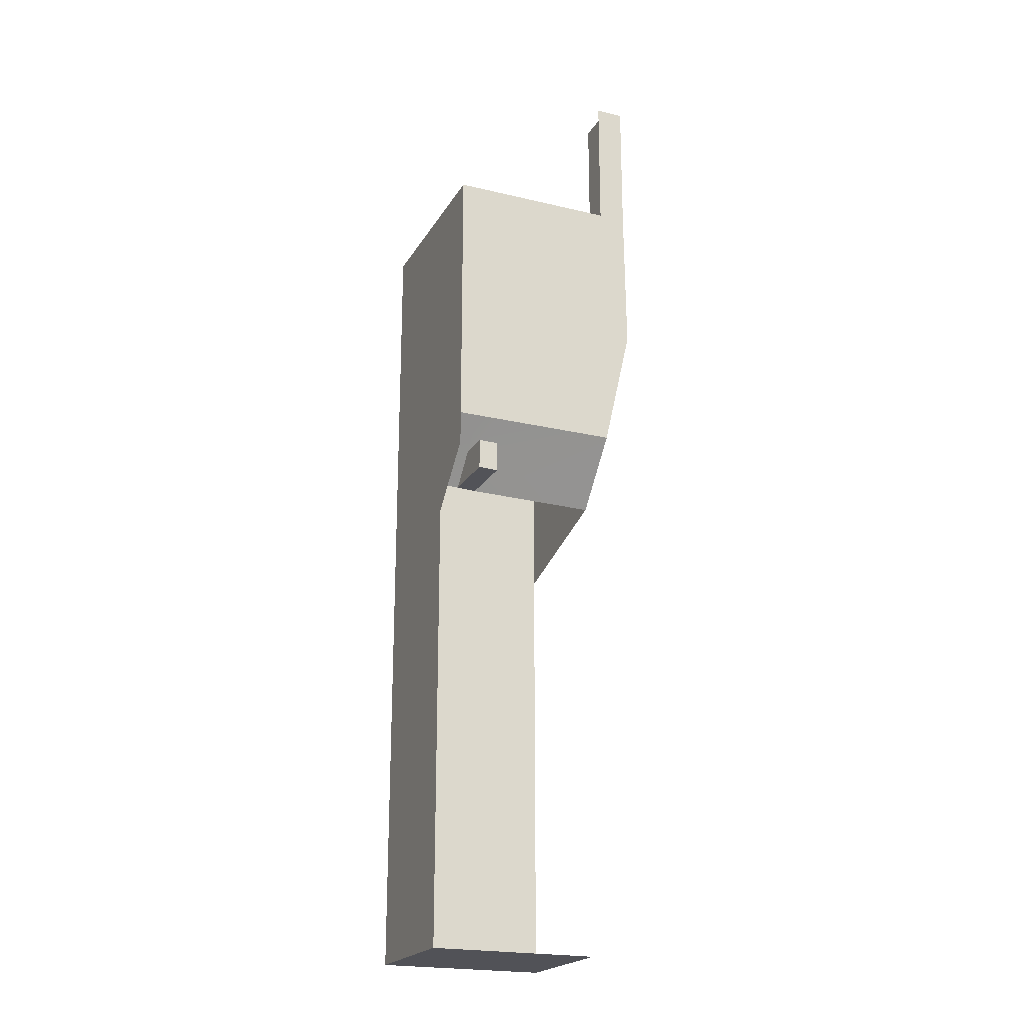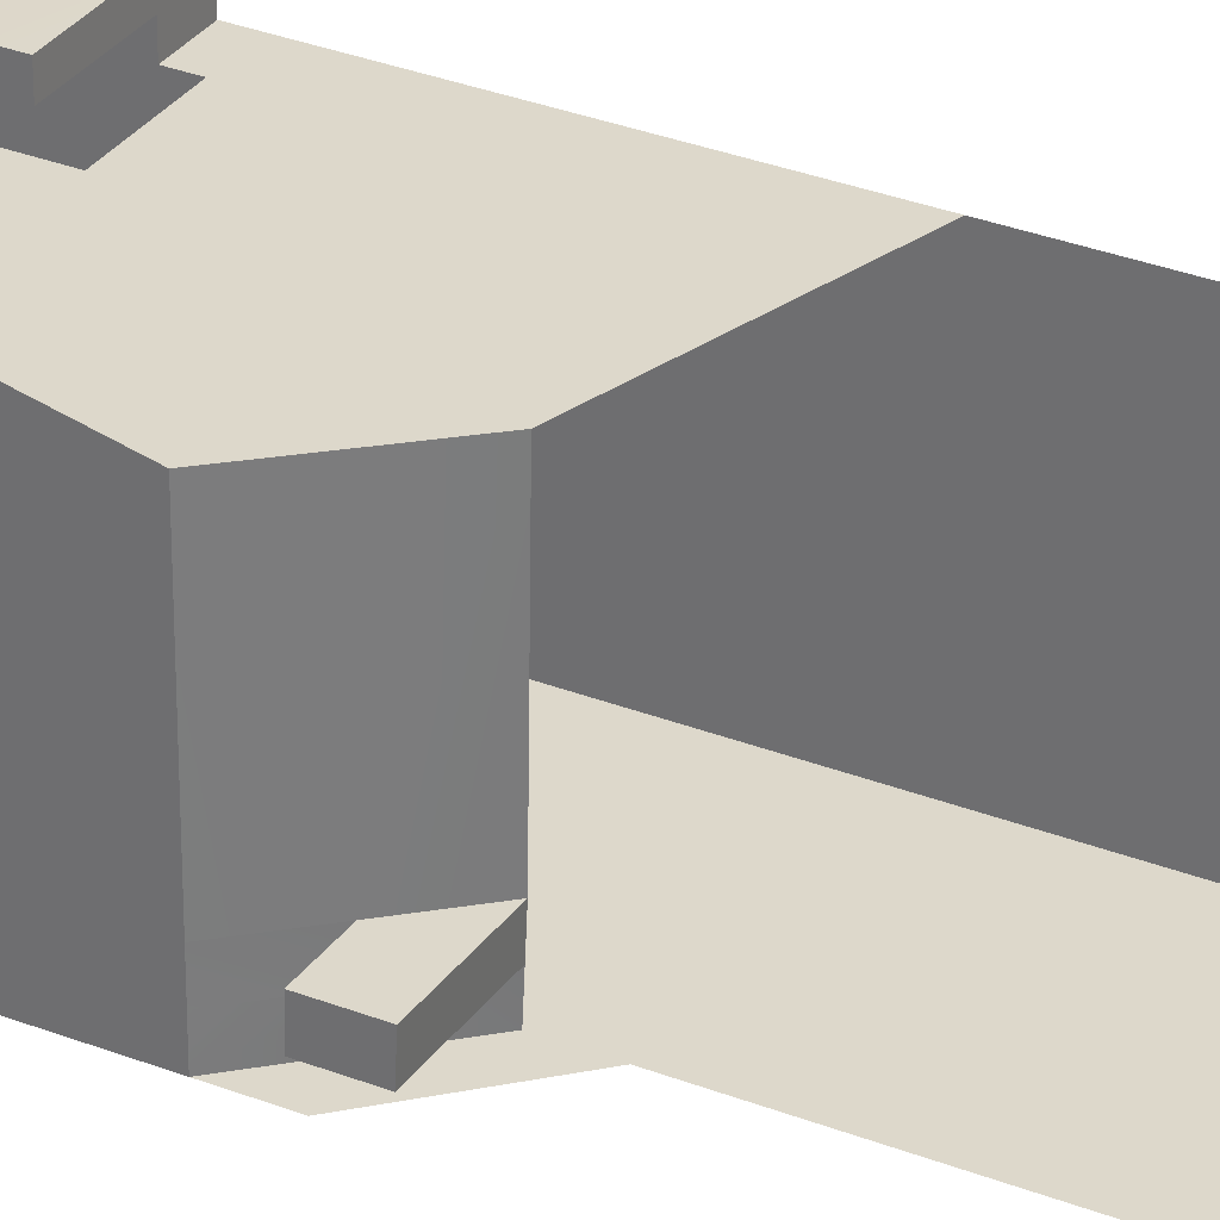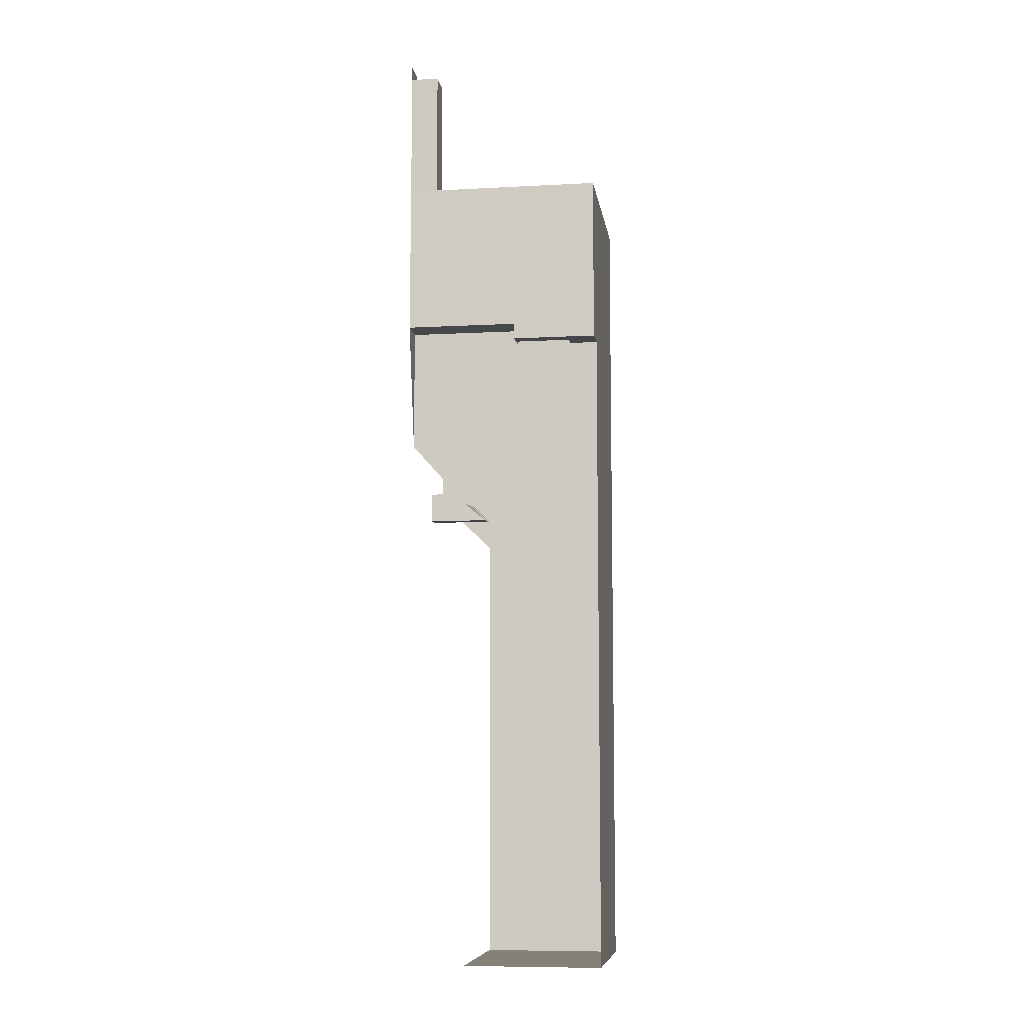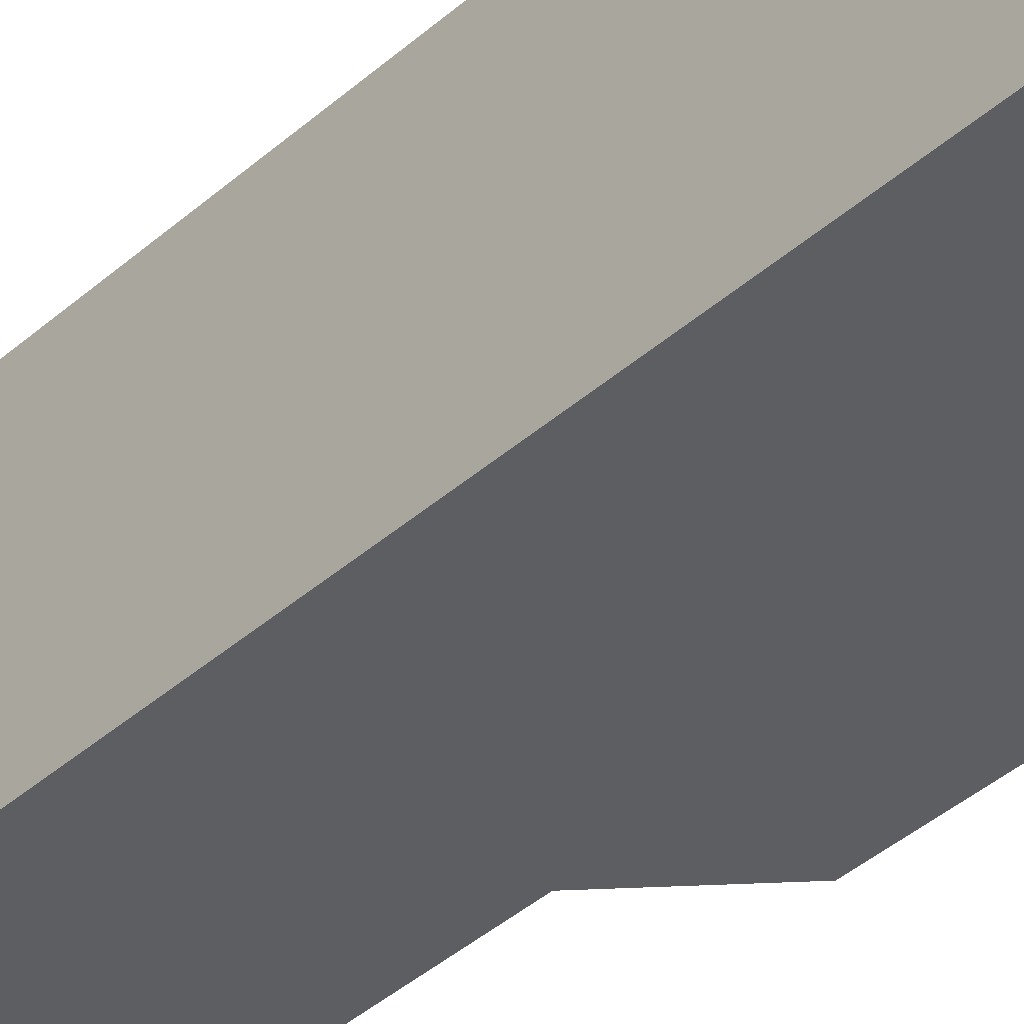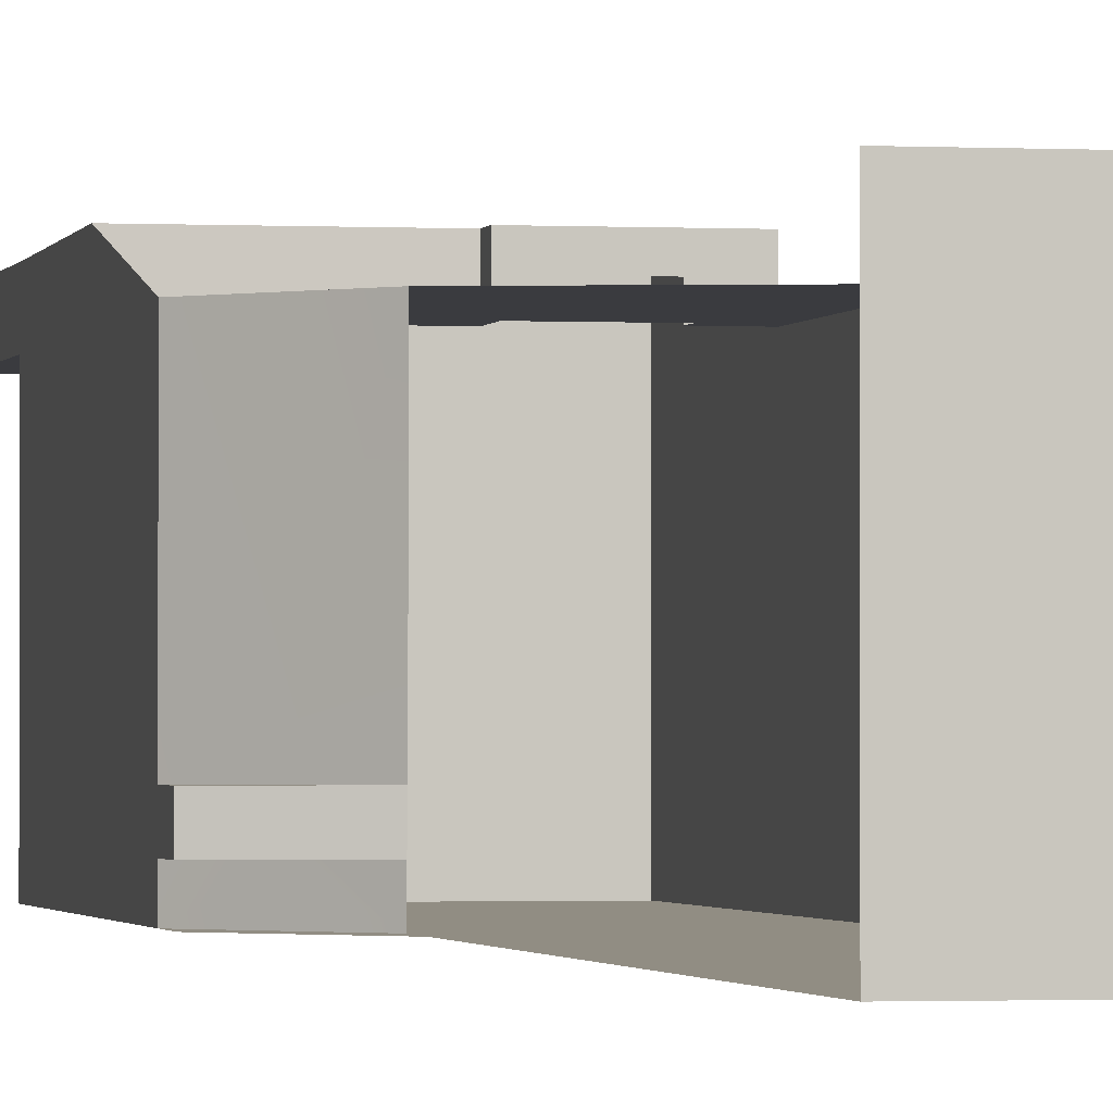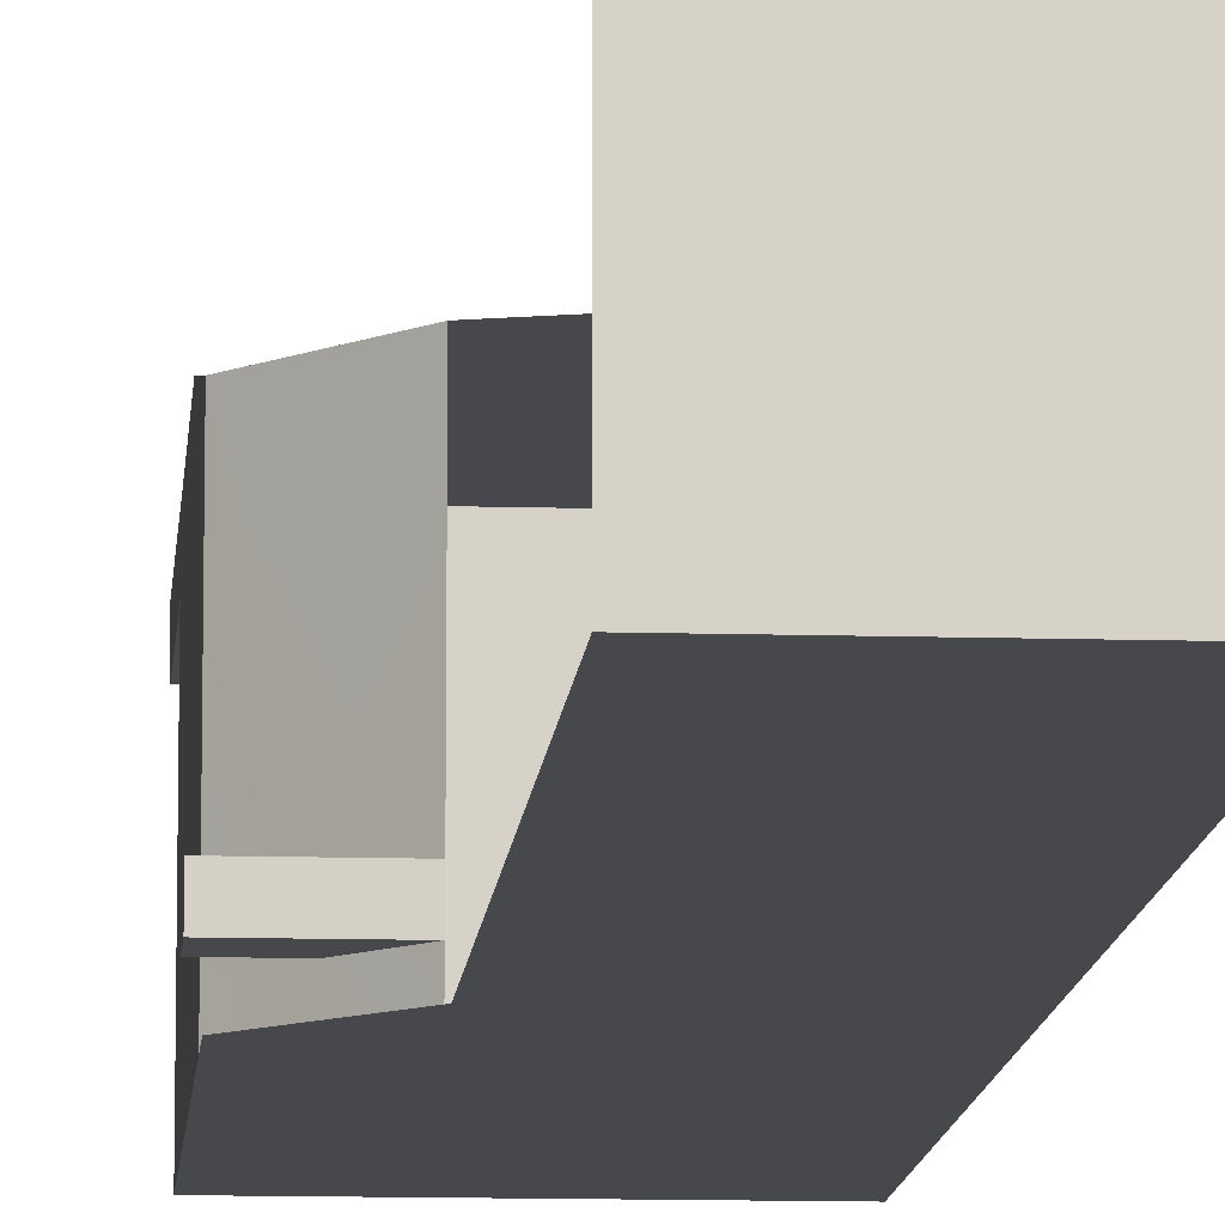
<metadata>
{"format":"obj","ext":"obj","renderer":"f3d","projection":"perspective","resolution":1024,"background":"white","views":[{"elev":-21.5,"azim":-112.9,"up":"+Y"},{"elev":31.3,"azim":-60.8,"up":"+Z"},{"elev":-8.6,"azim":8.3,"up":"+Y"},{"elev":-38.0,"azim":138.6,"up":"+Z"},{"elev":-1.3,"azim":-11.9,"up":"+Z"},{"elev":-11.2,"azim":-4.3,"up":"+Z"}]}
</metadata>
<code>
g pb_Mesh271124
v 14 -52 -12
v -14 -52 -12
v -14 -8.125 -12
v 14 -8.125 -12
v 14 -62 -12
v -6 -60 -12
v 14 -52 12
v 14 -52 -12
v 14 -8.125 -12
v 14 -8.125 12
v 14 -62 12
v 14 -62 -12
v 14 -124 -12
v -6 -60 -12
v -6 -124 -12
v 14 -124 12
v 14 -62 -12
v 14 -62 12
v 14 -124 -12
v 14 -124 12
v -6 -124 -12
v 14 -124 -12
v -6 -124 12
v 14 -8.125 12
v 14 -8.125 -12
v -10 -8.125 15.75
v -10 -8.125 11.75
v -14 -8.125 -12
v -14 -8.125 11.75
v -14 -8.125 15.75
v -10 -8.125 15.75
v -14 2.875 15.75
v -10 2.875 15.75
v -10 -8.125 15.75
v -10 -8.125 11.75
v -10 2.875 15.75
v -10 2.875 11.75
v -10 -8.125 11.75
v -14 -8.125 11.75
v -10 2.875 11.75
v -14 2.875 11.75
v -14 -8.125 11.75
v -14 -8.125 15.75
v -14 2.875 11.75
v -14 2.875 15.75
v -14 7.875 15.75
v -10 7.875 15.75
v -10 7.875 15.75
v -10 7.875 11.75
v -10 7.875 11.75
v -14 7.875 11.75
v -14 7.875 11.75
v -14 7.875 15.75
v -14 9.875 15.75
v -10 9.875 15.75
v -10 9.875 15.75
v -10 9.875 11.75
v -10 9.875 11.75
v -14 9.875 11.75
v -14 9.875 11.75
v -14 9.875 15.75
v -14 11.88 15.75
v -14 11.88 11.75
v -14 -29.75 12
v 2 -29.75 12
v 2 -29.62 16
v -14 -29.62 16
v -14 -47.25 12
v -14 -29.62 16
v -14 -47.25 12
v -6 -56.25 12
v 0 -52 12
v 14 -62 12
v 14 -52 12
v -14 -47.25 12
v -14 -40.88 12
v -14 -29.62 16
v -14 -29.75 12
v -14 -29.75 12
v -6 -30.81 12
v 2 -29.75 12
v 2 -31.88 12
v -14 -40.88 12
v 0.4 -39.5 12
v 0 -52 12
v -14 -47.25 12
v 14 -31.88 14
v 14 -31.88 12
v 14 -8.125 12
v 14 -31.88 16
v 14 -8.125 15.75
v 2 -29.75 12
v 2 -31.88 14
v 2 -29.62 16
v 2 -31.88 16
v 2 -31.88 12
v -14 -8.125 15.75
v -14 -29.62 16
v 2 -29.62 16
v 14 -8.125 15.75
v 8 -31.88 16
v 2 -31.88 16
v 14 -31.88 16
v 10 -31.88 12
v 14 -31.88 12
v 14 -31.88 14
v 10 -31.88 14
v 14 -31.88 16
v 8 -31.88 16
v 2 -31.88 14
v 2 -31.88 16
v 7.2 -40.72 12
v 14 -52 12
v 14 -41.94 12
v 2 -33.88 12
v 10 -33.88 12
v 14 -36.91 12
v 14 -31.88 12
v 10 -31.88 12
v -14 -8.125 -12
v -14 -47.25 -6.5
v -14 -47.25 -9.25
v -14 -47.25 -12
v -10 -51.62 -6.5
v -6 -56 -6.5
v -6 -56.25 12
v -14 -47.25 12
v -14 -47.25 -6.5
v -14 -47.25 -12
v -6 -55.75 -12
v -10 -51.56 -9.25
v -6 -55.88 -9.25
v -14 -47.25 -9.25
v -10 -51.56 -9.25
v -14 -47.25 -6.5
v -10 -51.62 -6.5
v -14.75 -51.56 -9.25
v -14.75 -55.87 -9.25
v -14.75 -51.62 -6.5
v -14.75 -56 -6.5
v -10 -51.56 -9.25
v -6 -55.88 -9.25
v -14.75 -51.56 -9.25
v -14.75 -55.87 -9.25
v -10 -51.62 -6.5
v -10 -51.56 -9.25
v -14.75 -51.62 -6.5
v -14.75 -51.56 -9.25
v -6 -55.88 -9.25
v -6 -56 -6.5
v -14.75 -55.87 -9.25
v -14.75 -56 -6.5
v -6 -56 -6.5
v -10 -51.62 -6.5
v -14.75 -56 -6.5
v -14.75 -51.62 -6.5
v 14 -8.125 15.75
g pb_Mesh271124_0
f 3 2 1
f 3 1 4
f 2 6 5
f 2 5 1
f 9 8 7
f 9 7 10
f 8 12 11
f 8 11 7
f 5 14 13
f 14 15 13
f 18 17 16
f 17 19 16
f 22 21 20
f 21 23 20
f 26 25 24
f 26 27 25
f 27 28 25
f 27 29 28
f 32 31 30
f 32 33 31
f 36 35 34
f 36 37 35
f 40 39 38
f 40 41 39
f 44 43 42
f 44 45 43
f 46 33 32
f 46 47 33
f 48 37 36
f 48 49 37
f 50 41 40
f 50 51 41
f 52 45 44
f 52 53 45
f 54 47 46
f 54 55 47
f 56 49 48
f 56 57 49
f 58 51 50
f 58 59 51
f 60 53 52
f 60 61 53
f 61 60 62
f 60 63 62
f 66 65 64
f 66 64 67
f 69 68 43
f 68 42 43
f 72 71 70
f 73 71 72
f 74 73 72
f 77 76 75
f 78 76 77
f 81 80 79
f 81 82 80
f 80 83 79
f 84 83 80
f 84 85 83
f 85 86 83
f 89 88 87
f 91 87 90
f 89 87 91
f 94 93 92
f 94 95 93
f 93 96 92
f 99 98 97
f 97 100 99
f 99 100 101
f 101 102 99
f 101 100 103
f 106 105 104
f 106 104 107
f 108 106 107
f 108 107 109
f 109 107 110
f 109 110 111
f 112 85 84
f 113 85 112
f 113 112 114
f 112 84 115
f 112 115 116
f 117 112 116
f 117 114 112
f 116 119 118
f 117 116 118
f 82 115 80
f 115 84 80
f 121 120 42
f 121 122 120
f 122 123 120
f 42 68 121
f 126 125 124
f 127 126 124
f 127 124 128
f 131 130 129
f 131 132 130
f 133 131 129
f 135 134 133
f 135 136 134
f 139 138 137
f 139 140 138
f 143 142 141
f 143 144 142
f 147 146 145
f 147 148 146
f 151 150 149
f 151 152 150
f 155 154 153
f 155 156 154
f 26 24 157

</code>
